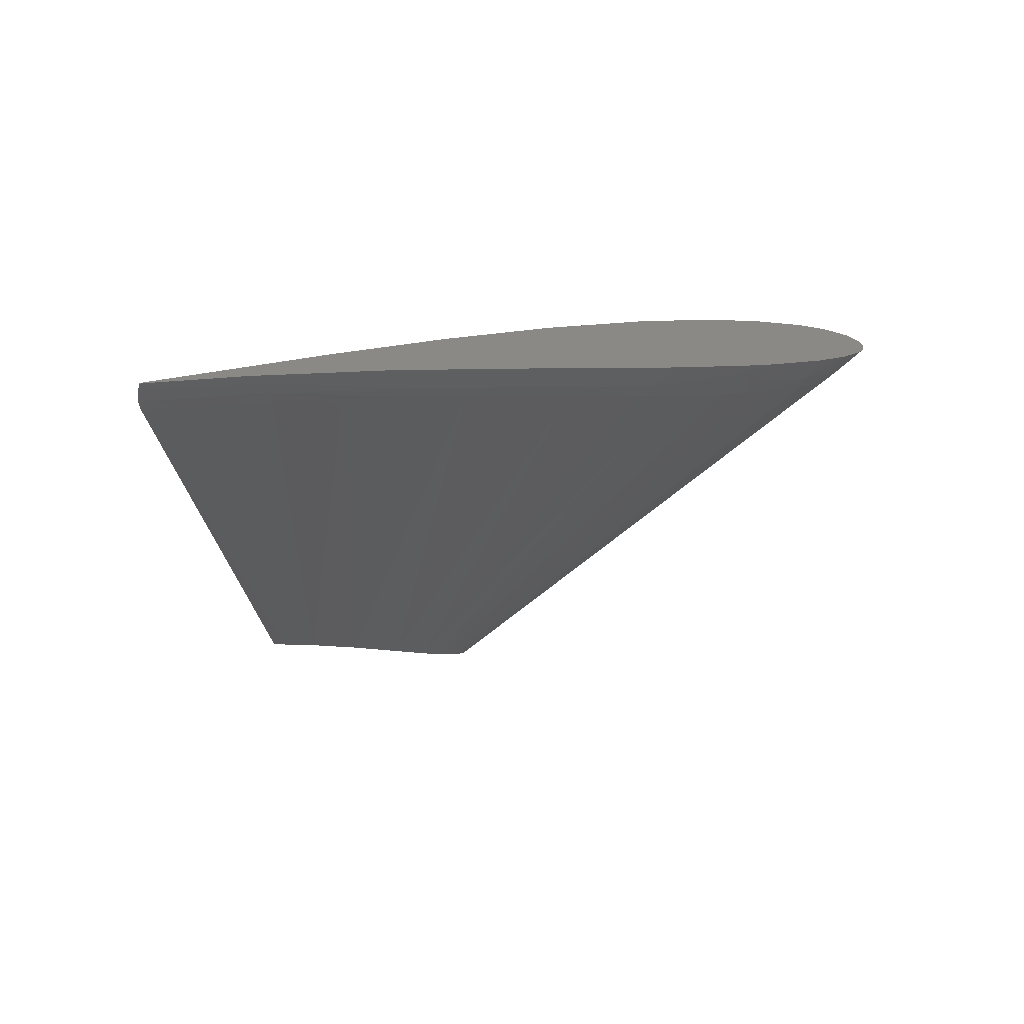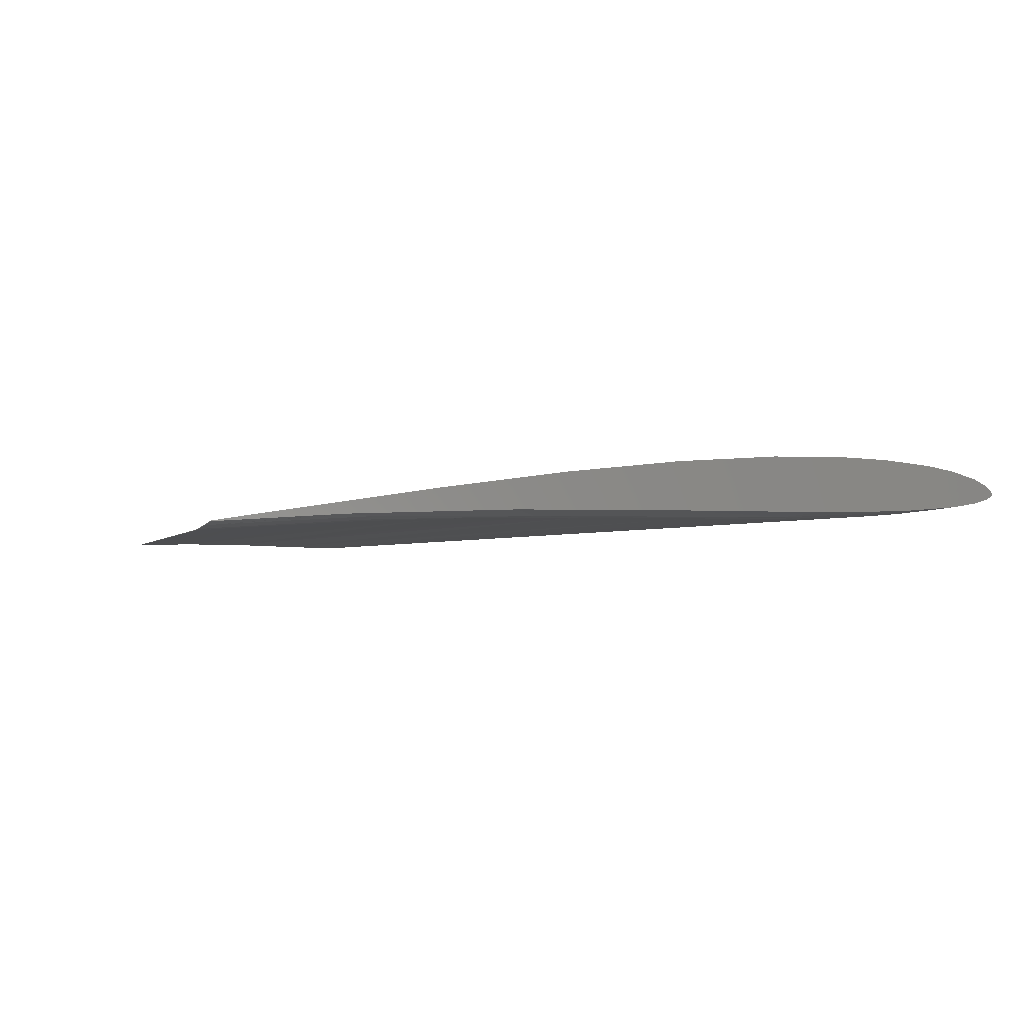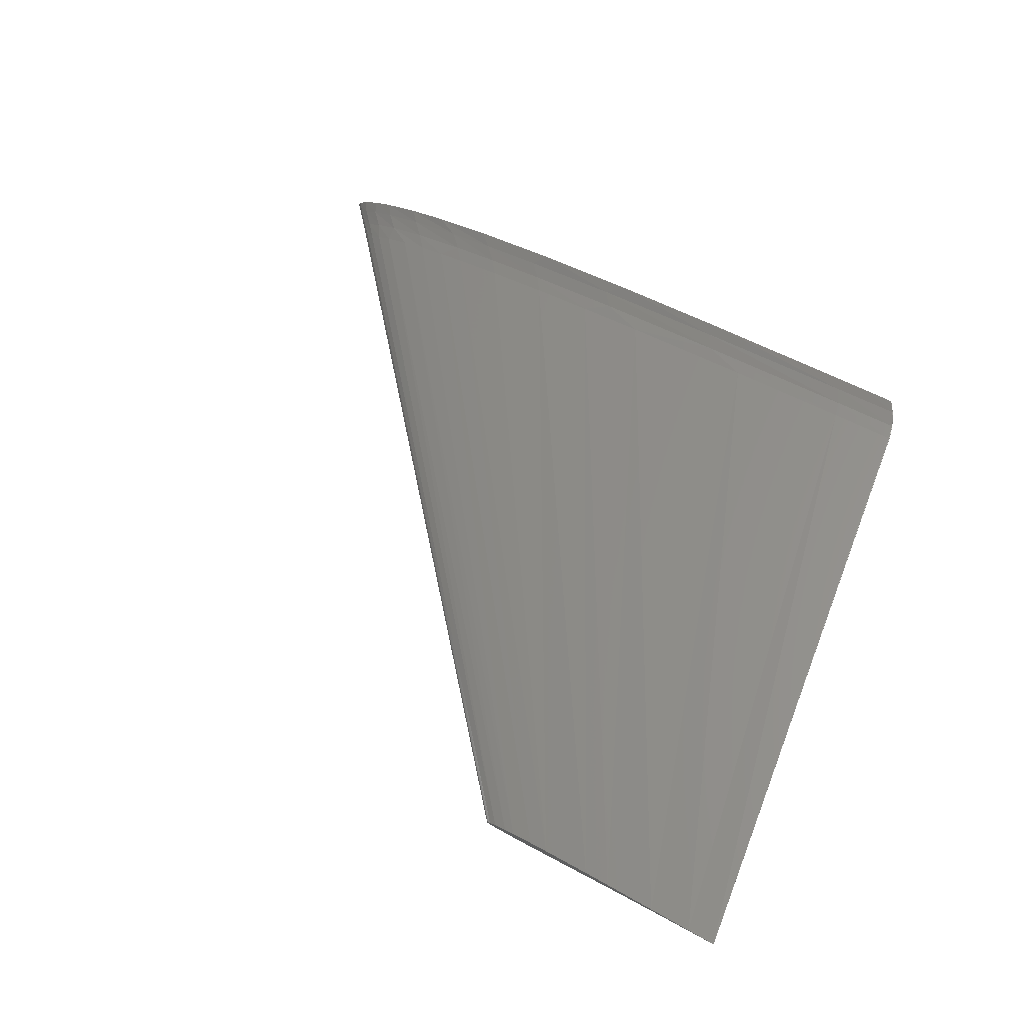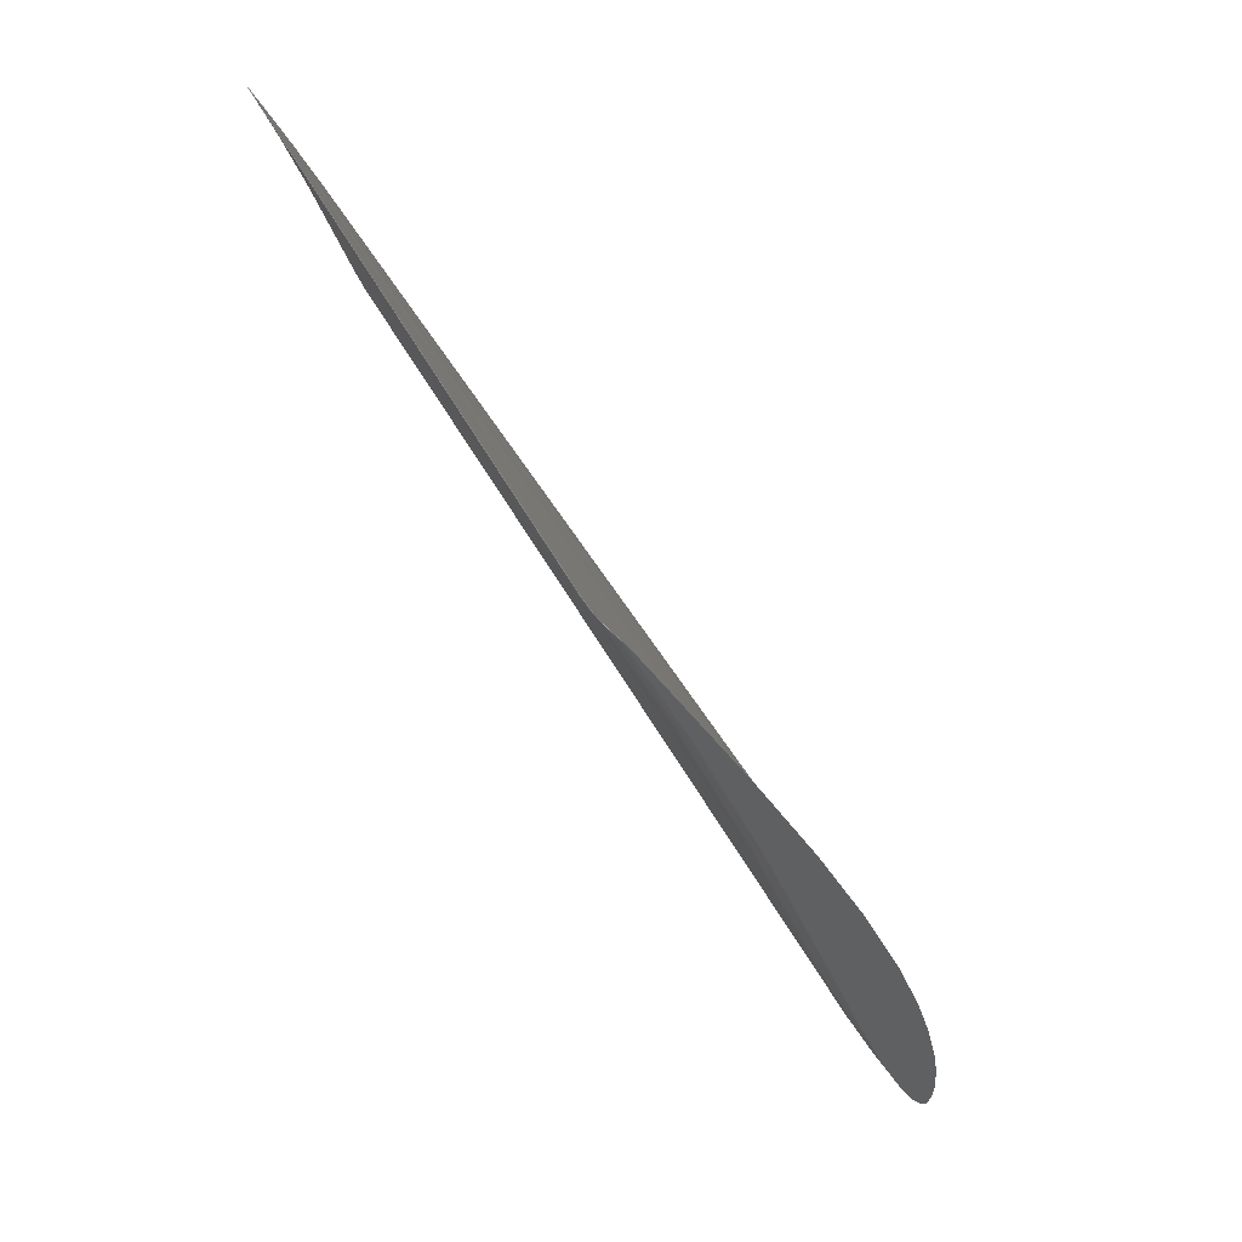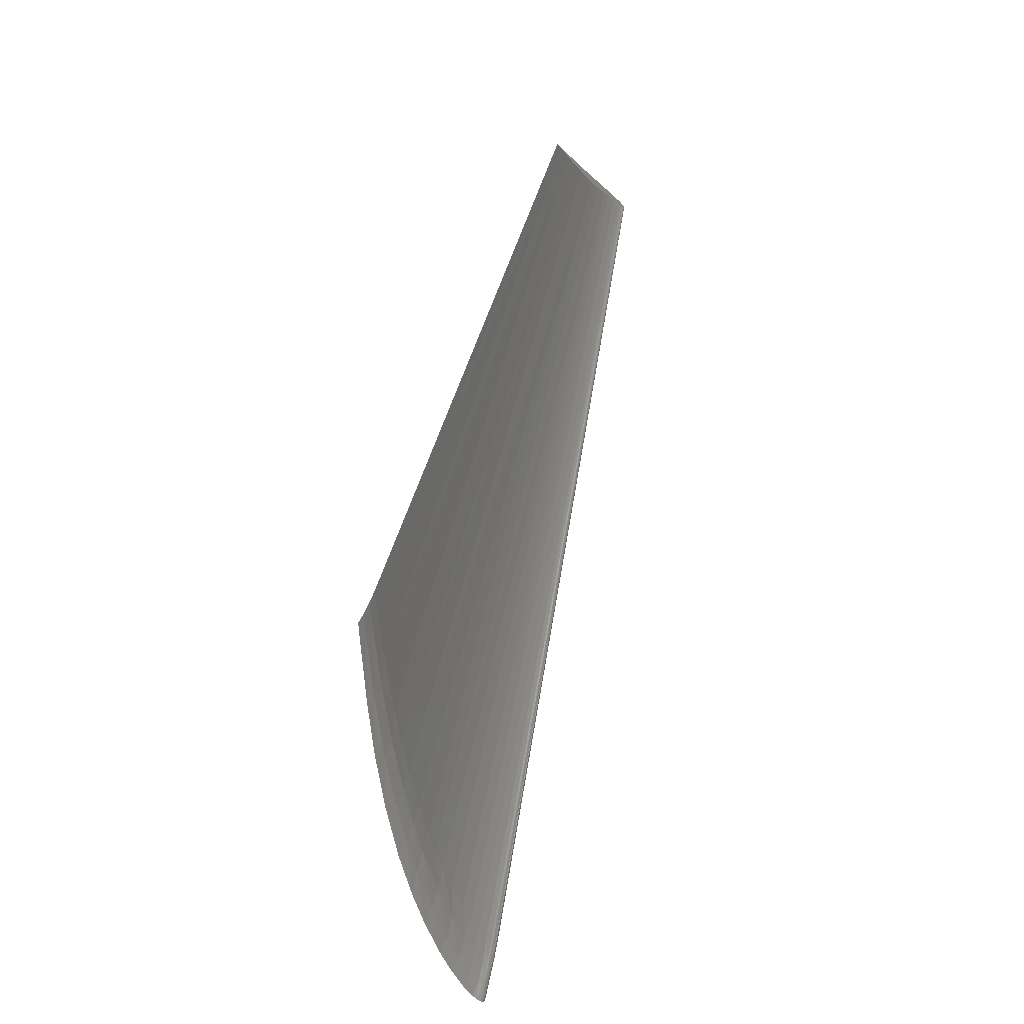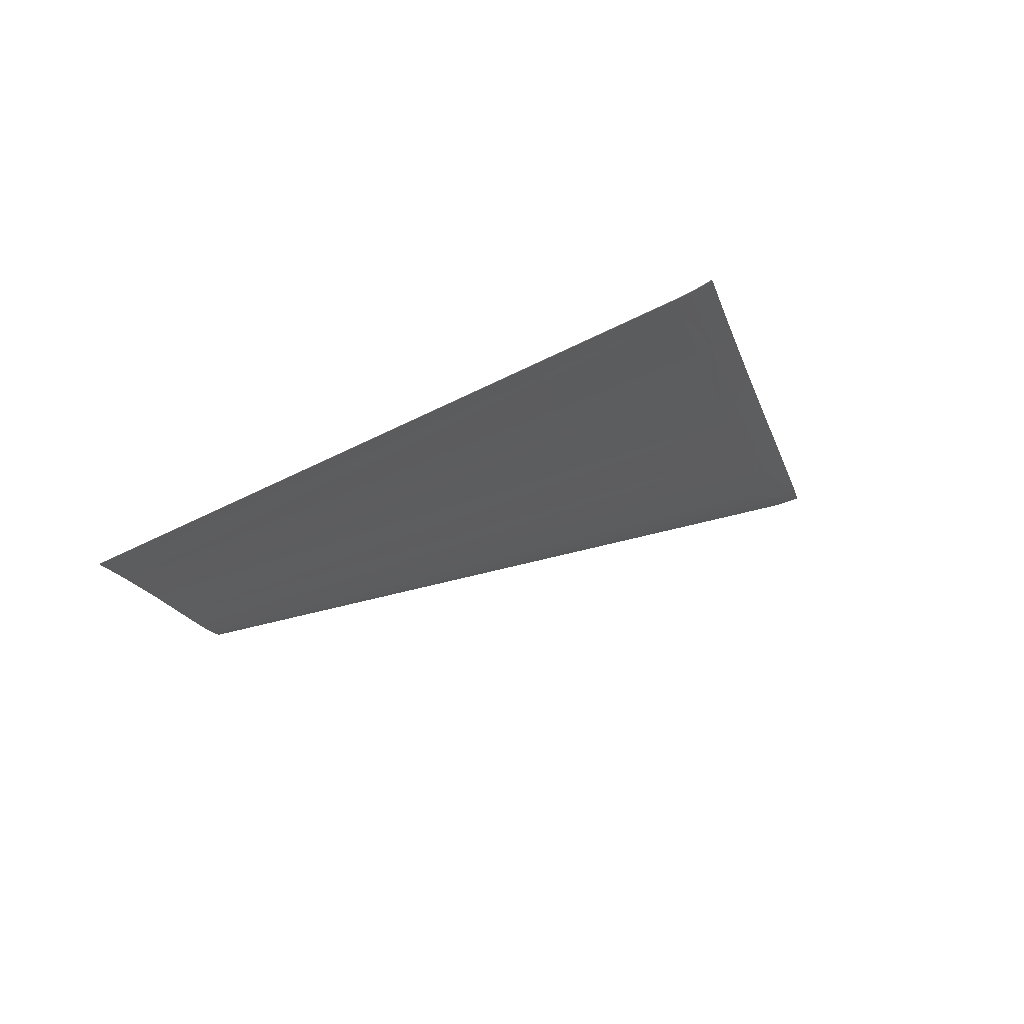
<metadata>
{"format":"stl","ext":"stl","renderer":"f3d","projection":"perspective","resolution":1024,"background":"white","views":[{"elev":-3.5,"azim":-158.9,"up":"+Y"},{"elev":24.2,"azim":174.5,"up":"+Y"},{"elev":37.3,"azim":36.5,"up":"+Y"},{"elev":-37.1,"azim":111.8,"up":"+Z"},{"elev":23.9,"azim":-102.0,"up":"+Z"},{"elev":-15.5,"azim":103.9,"up":"+Y"}]}
</metadata>
<code>
# stl→obj: 144 verts, 346 faces
v 378.3 -951.6 105.4
v 378.3 -951.7 105.3
v 378.2 -951.7 105.3
v 248.9 -952.3 105
v 248.9 -952.1 105.1
v 249.1 -951.7 105.3
v 328.5 -951.7 105.3
v 249.8 -951.1 105.6
v 373.5 -951.1 105.6
v 356.4 -951.4 105.5
v 300.7 -952.9 104.7
v 249.2 -952.7 104.8
v 248.9 -952.5 104.9
v 378.2 -951.6 105.4
v 266.5 -946.6 107.9
v 274.2 -945.9 108.3
v 320.1 -946.5 108
v 285.4 -945.4 108.5
v 301.6 -945.6 108.4
v 341 -948.1 107.2
v 259.3 -947.7 107.3
v 255.3 -948.7 106.9
v 251.7 -949.9 106.2
v 278.2 -953.9 104.2
v 249.9 -953 104.6
v 255.6 -954 104.2
v 251.9 -953.6 104.4
v 262.9 -954.2 104
v 266.8 -954.2 104.1
v 379.4 -952.9 106.7
v 380.6 -954.4 108.7
v 381.2 -955.7 110.9
v 381.3 -955.7 110.9
v 380.5 -954.4 108.7
v 379.3 -952.9 106.7
v 379.4 -952.9 106.6
v 380.6 -954.5 108.7
v 379.4 -953 106.6
v 379.3 -953 106.6
v 381.2 -955.8 110.8
v 380.5 -954.5 108.7
v 381.3 -955.8 110.8
v 381.3 -955.7 110.8
v 255.6 -955.7 110.9
v 250.7 -953 106.6
v 255.7 -955.5 111
v 253.2 -954.2 108.8
v 253 -951.2 107.6
v 256.1 -950.2 108.2
v 255.6 -952.5 109.7
v 251.3 -952.3 107
v 253.8 -953.6 109.2
v 250.8 -952.8 106.7
v 253.3 -954 108.9
v 258.6 -951.5 110.2
v 263.3 -950.5 110.8
v 260.8 -949.1 108.8
v 270.8 -949.5 111.2
v 268.3 -948 109.3
v 281.1 -948.9 111.6
v 278.7 -947.3 109.7
v 290.2 -948.7 111.6
v 287.8 -947.1 109.9
v 268.1 -951.3 113.1
v 263.3 -952.2 112.7
v 260.4 -952.9 112.3
v 258.1 -953.7 111.9
v 256.5 -954.6 111.4
v 255.8 -955.2 111.1
v 283.3 -950.2 113.6
v 278.2 -950.4 113.5
v 273.1 -950.8 113.4
v 292.3 -950.1 113.7
v 342 -951.1 110.4
v 318.8 -949.6 111.2
v 326.3 -951.3 113.1
v 314.5 -950.6 113.4
v 301.5 -948.9 111.6
v 303.4 -950.2 113.6
v 349.4 -952.9 112.3
v 370.3 -954.7 111.4
v 369.4 -953.4 109.2
v 316.7 -947.9 109.4
v 299.2 -947.2 109.8
v 340.3 -949.5 108.6
v 368.1 -951.8 107.3
v 352.2 -952.6 106.8
v 325.4 -954.5 108.6
v 353.6 -954.1 108.9
v 377.1 -954.4 108.7
v 374.5 -955.6 110.9
v 375.9 -952.9 106.7
v 298.8 -956.9 110.3
v 287 -957.4 110
v 297 -955.7 108.1
v 281.1 -957.6 109.9
v 283.5 -956.2 107.8
v 272.2 -957.7 109.9
v 268 -955.1 105.4
v 326.8 -955.8 110.8
v 317.5 -956.1 110.7
v 354.6 -955.3 111.1
v 340.7 -955.4 111
v 401 -998.9 199.1
v 353.9 -1000 198.4
v 356.2 -999.1 199
v 354.8 -999.6 198.8
v 354.2 -1000 198.6
v 354 -1000 198.5
v 360.4 -998.3 199.4
v 358.5 -998.6 199.3
v 364.2 -998 199.6
v 367.5 -997.8 199.7
v 375.9 -997.8 199.7
v 396.2 -998.6 199.3
v 389 -998.2 199.5
v 380.3 -997.9 199.6
v 263.6 -956.4 107.7
v 264 -957.5 110
v 258.2 -956 107.9
v 255 -955.5 108.1
v 253.8 -955.1 108.3
v 267.7 -957.6 109.9
v 256 -956.1 110.7
v 255.8 -956 110.7
v 253.4 -954.9 108.5
v 255.7 -955.9 110.8
v 253.2 -954.7 108.6
v 259.7 -957.1 110.2
v 257.4 -956.7 110.4
v 256.3 -956.3 110.6
v 380.6 -999.6 198.8
v 391 -999.1 199
v 398.5 -998.9 199.1
v 363.5 -1001 198.2
v 370.1 -1000 198.4
v 360.1 -1001 198.1
v 353.9 -1000 198.3
v 358.5 -1001 198.1
v 356.1 -1001 198.1
v 354.6 -1001 198.2
v 354.2 -1001 198.3
v 354 -1001 198.3
v 354 -1000 198.3
f 1 2 3
f 2 1 2
f 4 5 6
f 4 6 7
f 4 7 4
f 6 8 9
f 6 9 10
f 6 10 7
f 11 12 13
f 11 13 4
f 11 4 4
f 11 4 7
f 3 10 9
f 3 9 14
f 3 14 14
f 3 14 1
f 3 1 3
f 15 16 17
f 17 16 18
f 17 18 19
f 20 15 17
f 15 20 21
f 21 20 9
f 21 9 22
f 22 9 8
f 22 8 23
f 11 24 12
f 12 24 25
f 24 26 25
f 25 26 27
f 26 24 28
f 28 24 29
f 1 14 30
f 31 32 33
f 32 31 34
f 34 31 30
f 34 30 35
f 35 30 14
f 35 14 14
f 30 2 1
f 2 30 36
f 36 30 37
f 36 37 37
f 37 37 33
f 37 33 33
f 1 30 30
f 30 30 31
f 30 31 37
f 37 31 33
f 37 33 33
f 14 30 30
f 30 30 31
f 30 31 31
f 31 31 33
f 31 33 33
f 37 33 33
f 33 37 37
f 37 37 38
f 37 38 36
f 36 38 2
f 36 2 2
f 38 38 2
f 2 38 38
f 2 38 3
f 3 38 39
f 3 39 3
f 40 41 42
f 42 41 37
f 41 39 37
f 37 39 38
f 42 37 43
f 43 37 37
f 37 38 37
f 37 38 38
f 43 37 33
f 33 37 37
f 37 38 37
f 37 38 38
f 4 44 4
f 4 44 44
f 45 5 4
f 46 47 44
f 48 23 8
f 23 48 49
f 49 22 23
f 50 51 52
f 52 51 53
f 52 53 54
f 54 53 45
f 54 45 47
f 47 45 4
f 47 4 44
f 51 50 48
f 48 50 55
f 48 55 49
f 49 55 56
f 49 56 57
f 57 56 58
f 57 58 59
f 59 58 60
f 59 60 61
f 61 60 62
f 61 62 63
f 64 56 65
f 65 56 55
f 65 55 66
f 66 55 50
f 66 50 67
f 67 50 52
f 67 52 68
f 68 52 54
f 68 54 69
f 69 54 47
f 69 47 46
f 70 60 71
f 71 60 58
f 71 58 72
f 72 58 56
f 72 56 64
f 62 60 73
f 73 60 70
f 48 8 51
f 51 8 6
f 51 6 53
f 53 6 5
f 53 5 45
f 59 21 57
f 57 21 22
f 57 22 49
f 21 59 15
f 15 59 61
f 15 61 16
f 16 61 63
f 16 63 18
f 74 75 76
f 76 75 77
f 77 75 78
f 77 78 79
f 79 78 62
f 79 62 73
f 76 80 74
f 74 80 81
f 74 81 82
f 82 81 32
f 82 32 34
f 83 19 84
f 84 19 18
f 84 18 63
f 19 83 17
f 17 83 85
f 17 85 20
f 20 85 86
f 20 86 9
f 9 86 35
f 9 35 14
f 75 84 78
f 78 84 63
f 78 63 62
f 84 75 83
f 83 75 74
f 83 74 85
f 85 74 82
f 85 82 86
f 86 82 34
f 86 34 35
f 4 44 4
f 4 44 44
f 7 87 88
f 88 11 7
f 10 87 7
f 89 88 87
f 90 40 91
f 40 90 41
f 41 90 92
f 41 92 39
f 39 92 10
f 39 10 3
f 93 94 95
f 95 94 96
f 95 96 97
f 97 96 98
f 97 98 99
f 88 95 11
f 11 95 97
f 11 97 24
f 24 97 99
f 24 99 29
f 100 101 88
f 88 101 93
f 88 93 95
f 102 103 89
f 89 103 100
f 89 100 88
f 10 92 87
f 87 92 90
f 87 90 89
f 89 90 91
f 89 91 102
f 33 33 104
f 33 104 104
f 104 33 104
f 33 33 104
f 104 33 33
f 104 33 104
f 104 33 32
f 104 32 104
f 104 33 104
f 104 33 33
f 104 33 104
f 33 104 43
f 43 104 104
f 43 104 42
f 42 104 104
f 42 104 40
f 44 105 44
f 44 105 105
f 65 66 106
f 106 66 67
f 106 67 107
f 107 67 68
f 107 68 108
f 108 68 69
f 108 69 109
f 109 69 46
f 109 46 105
f 105 46 44
f 105 44 105
f 71 72 110
f 110 72 64
f 110 64 111
f 111 64 65
f 111 65 106
f 110 112 71
f 71 112 70
f 112 113 70
f 70 113 73
f 114 79 113
f 79 73 113
f 32 81 104
f 77 79 114
f 104 81 115
f 115 81 80
f 115 80 116
f 116 80 76
f 116 76 117
f 117 76 77
f 117 77 114
f 44 105 44
f 44 105 105
f 28 99 118
f 119 120 118
f 99 28 29
f 26 28 118
f 120 26 118
f 27 26 120
f 121 27 120
f 25 27 121
f 122 25 121
f 119 118 123
f 123 118 99
f 123 99 98
f 124 125 126
f 126 125 127
f 126 127 128
f 128 127 44
f 128 44 4
f 119 129 120
f 120 129 130
f 120 130 121
f 121 130 131
f 121 131 122
f 122 131 124
f 122 124 126
f 4 13 128
f 128 13 12
f 128 12 126
f 126 12 25
f 126 25 122
f 132 103 133
f 100 103 132
f 101 100 132
f 103 102 133
f 133 102 91
f 133 91 134
f 134 91 40
f 134 40 104
f 96 94 135
f 135 94 93
f 135 93 136
f 136 93 101
f 136 101 132
f 98 96 137
f 137 96 135
f 104 104 104
f 104 104 104
f 104 104 104
f 104 104 104
f 104 104 104
f 105 105 138
f 105 138 105
f 105 105 105
f 104 104 104
f 104 104 104
f 104 104 134
f 134 104 115
f 134 115 133
f 133 115 116
f 133 116 132
f 132 116 117
f 132 117 136
f 136 117 114
f 136 114 113
f 136 113 135
f 135 113 112
f 135 112 137
f 137 112 110
f 137 110 139
f 139 110 111
f 139 111 140
f 140 111 106
f 140 106 141
f 141 106 107
f 141 107 142
f 142 107 108
f 142 108 143
f 143 108 109
f 143 109 144
f 105 138 109
f 109 138 144
f 129 140 141
f 129 119 140
f 140 119 123
f 140 123 139
f 139 123 98
f 139 98 137
f 129 141 130
f 130 141 142
f 130 142 131
f 131 142 143
f 131 143 124
f 124 143 144
f 124 144 125
f 125 144 138
f 125 138 127
f 127 138 105
f 127 105 44

</code>
